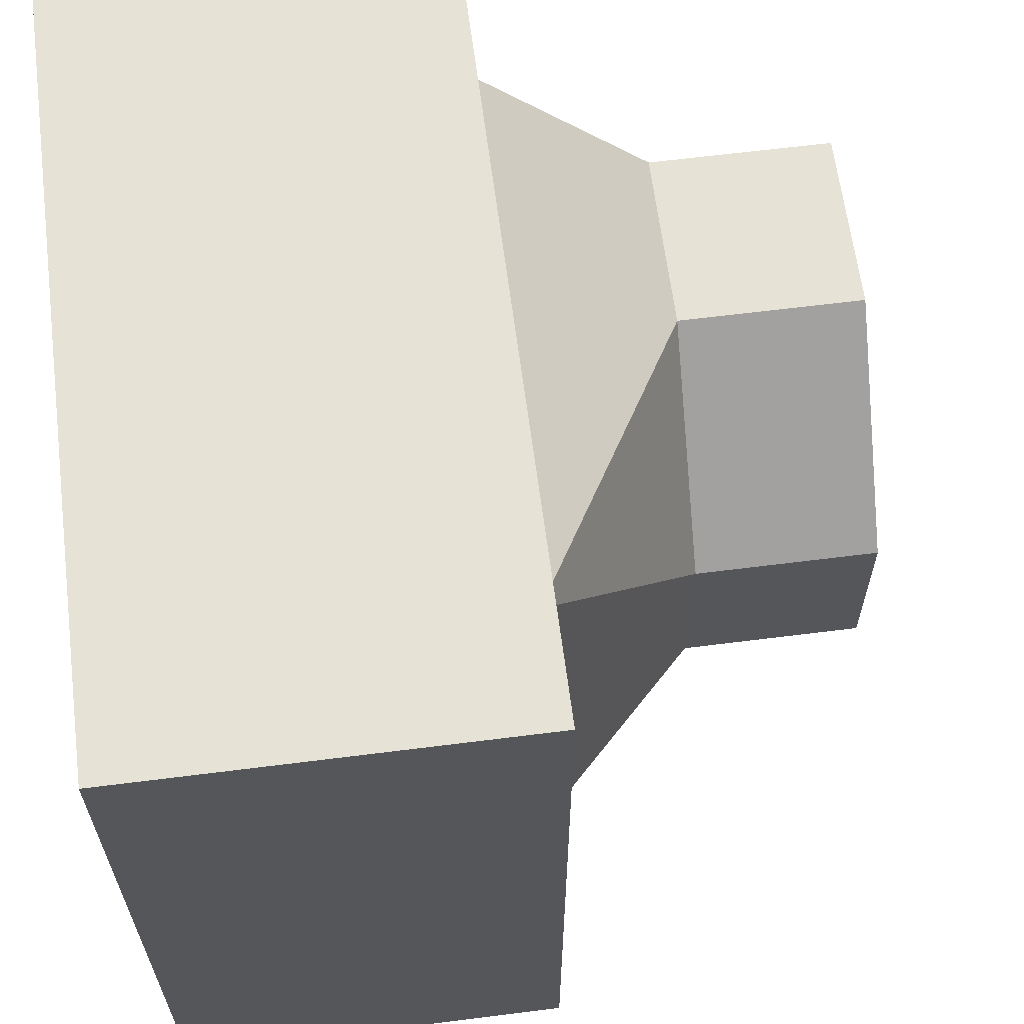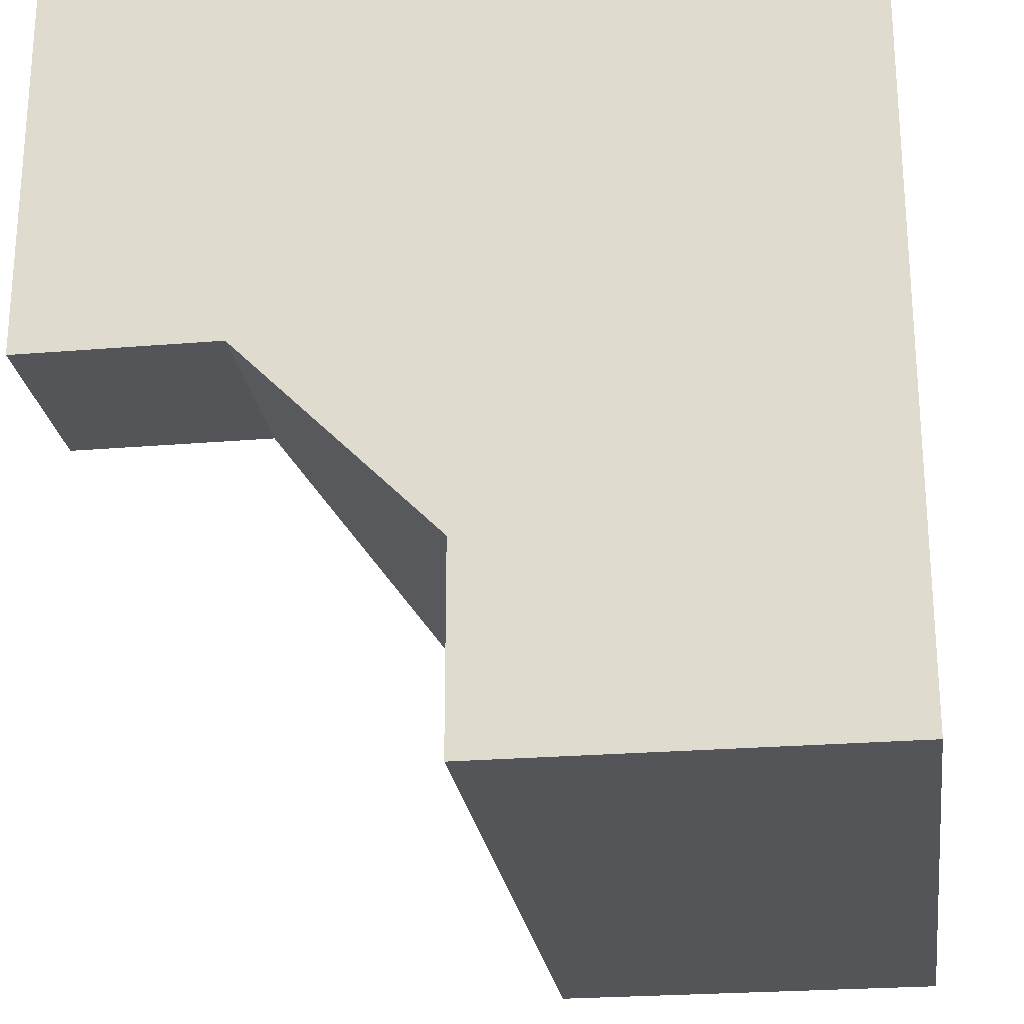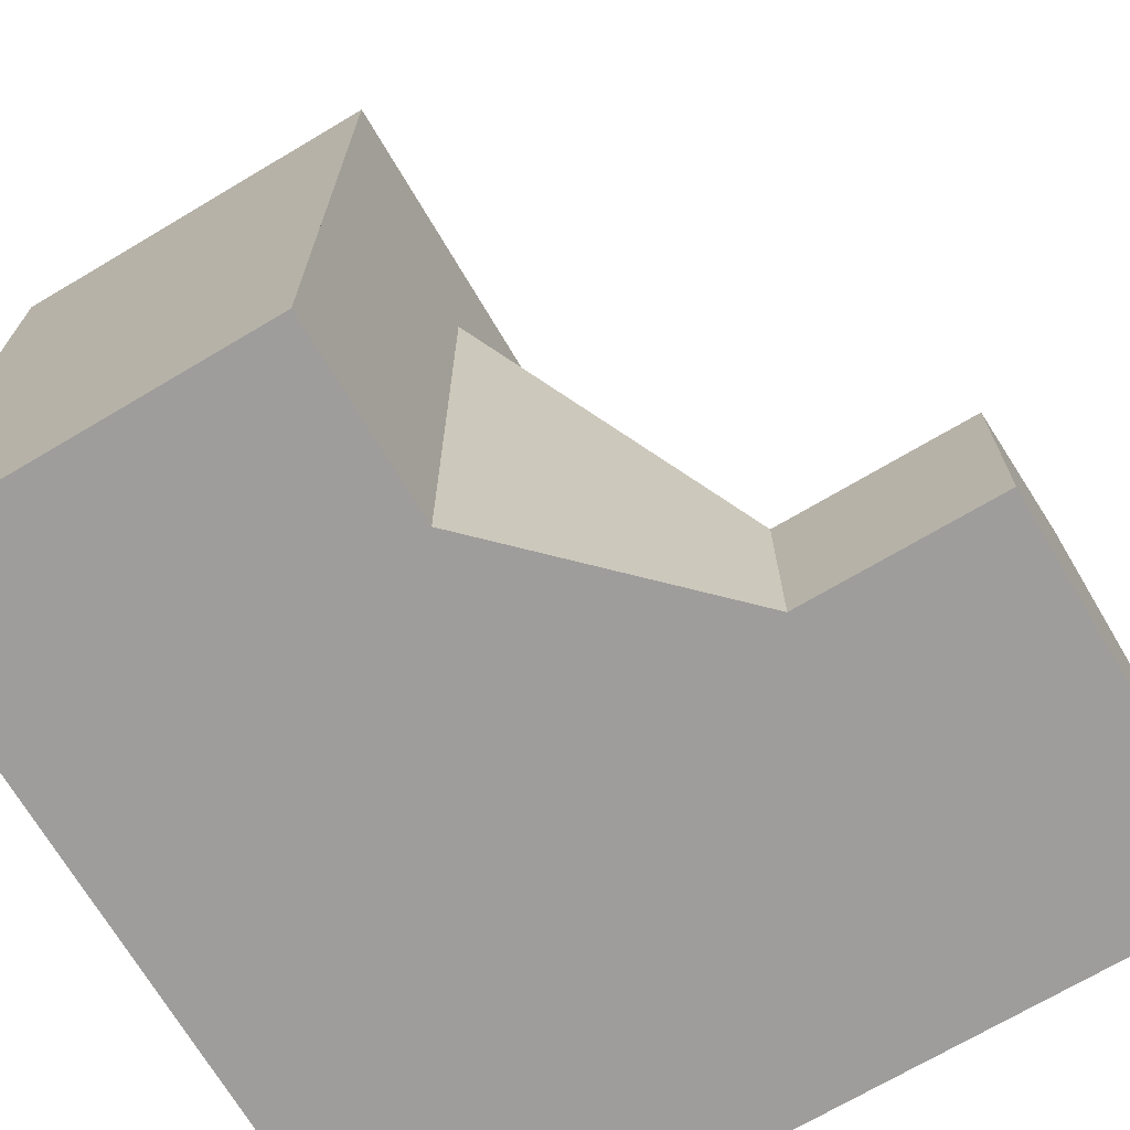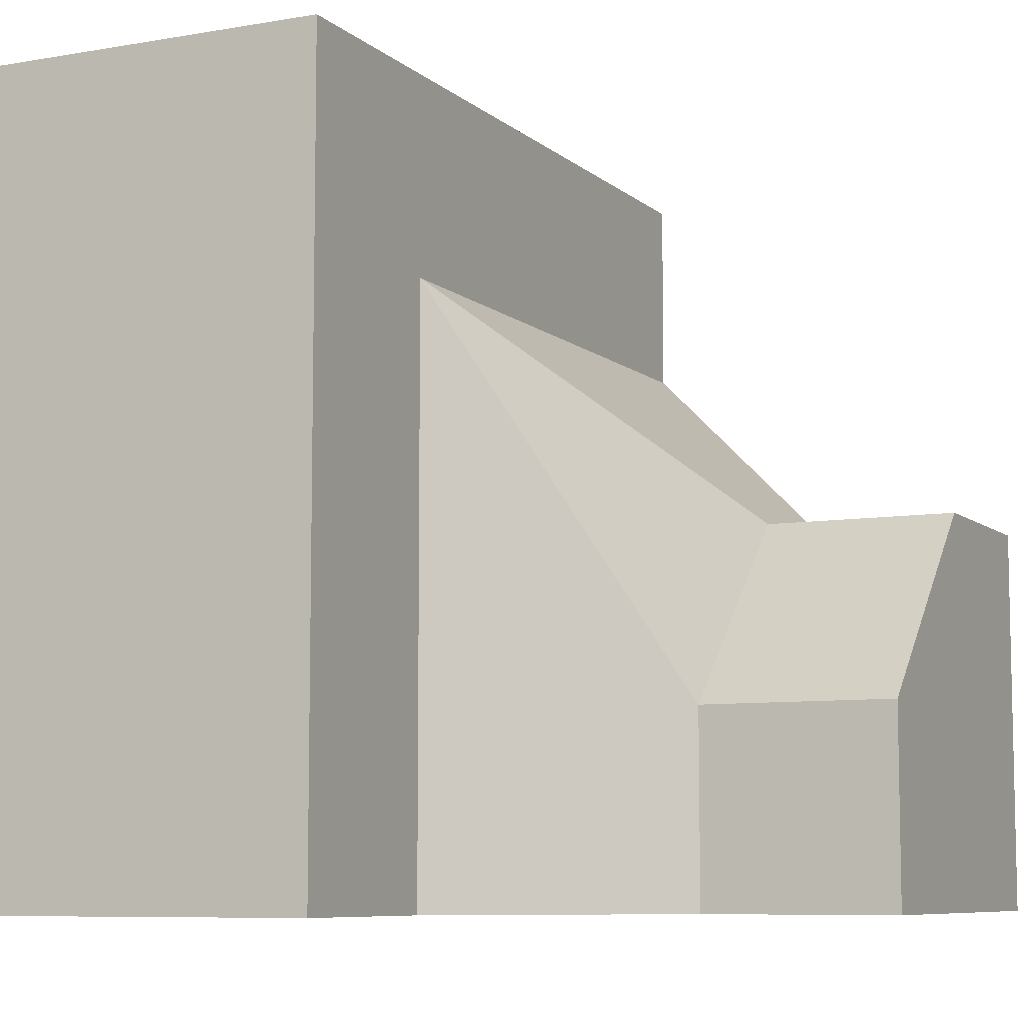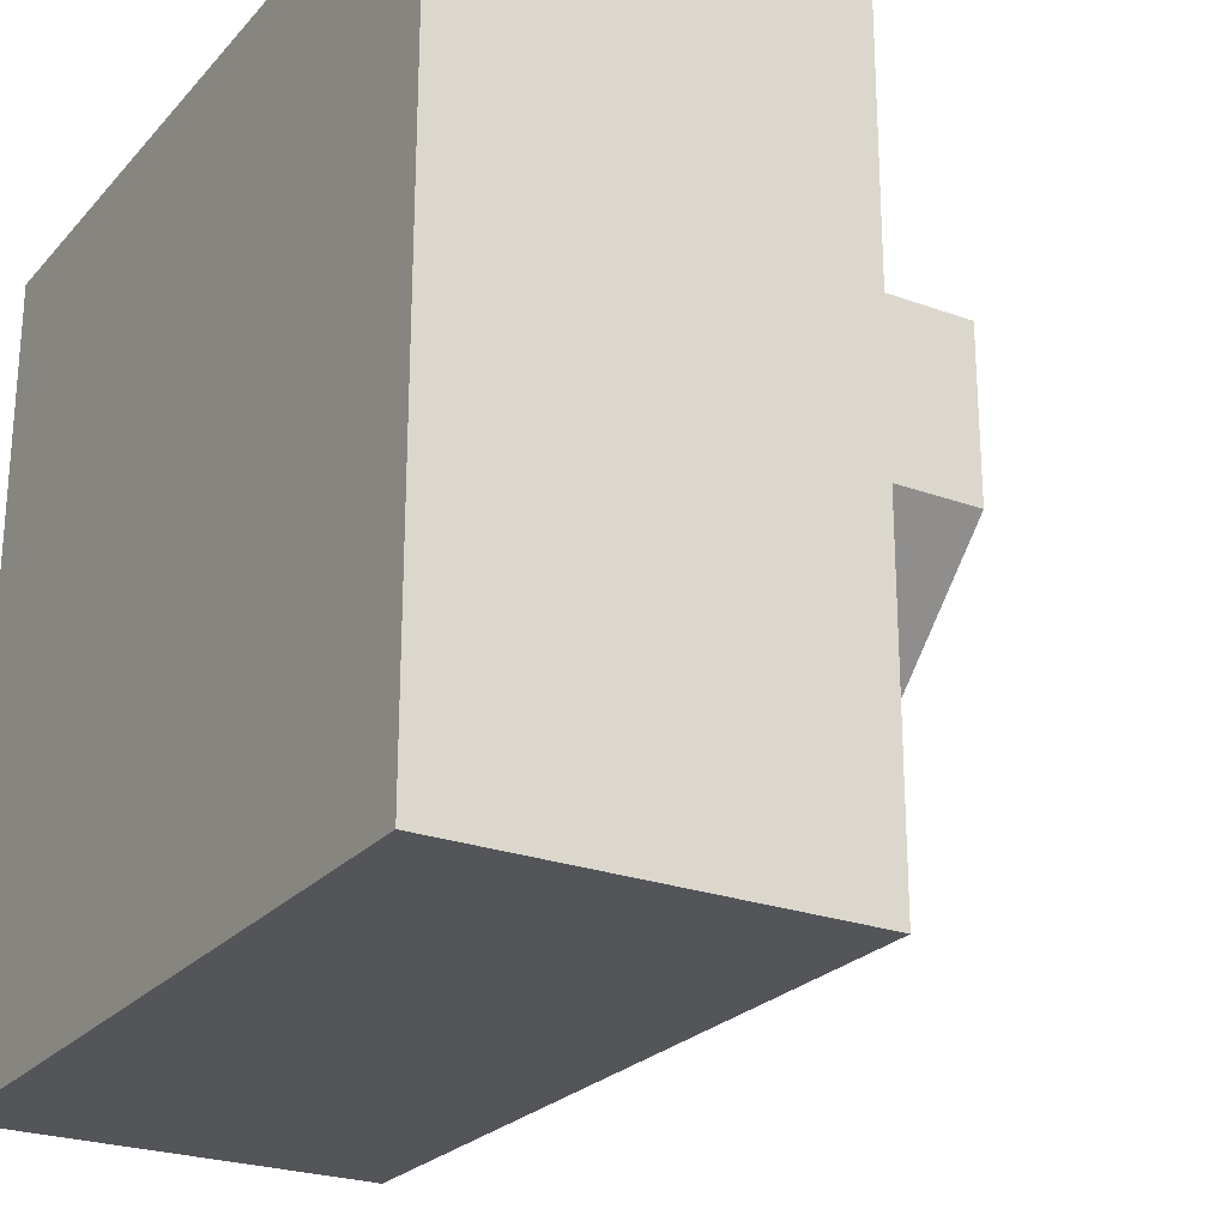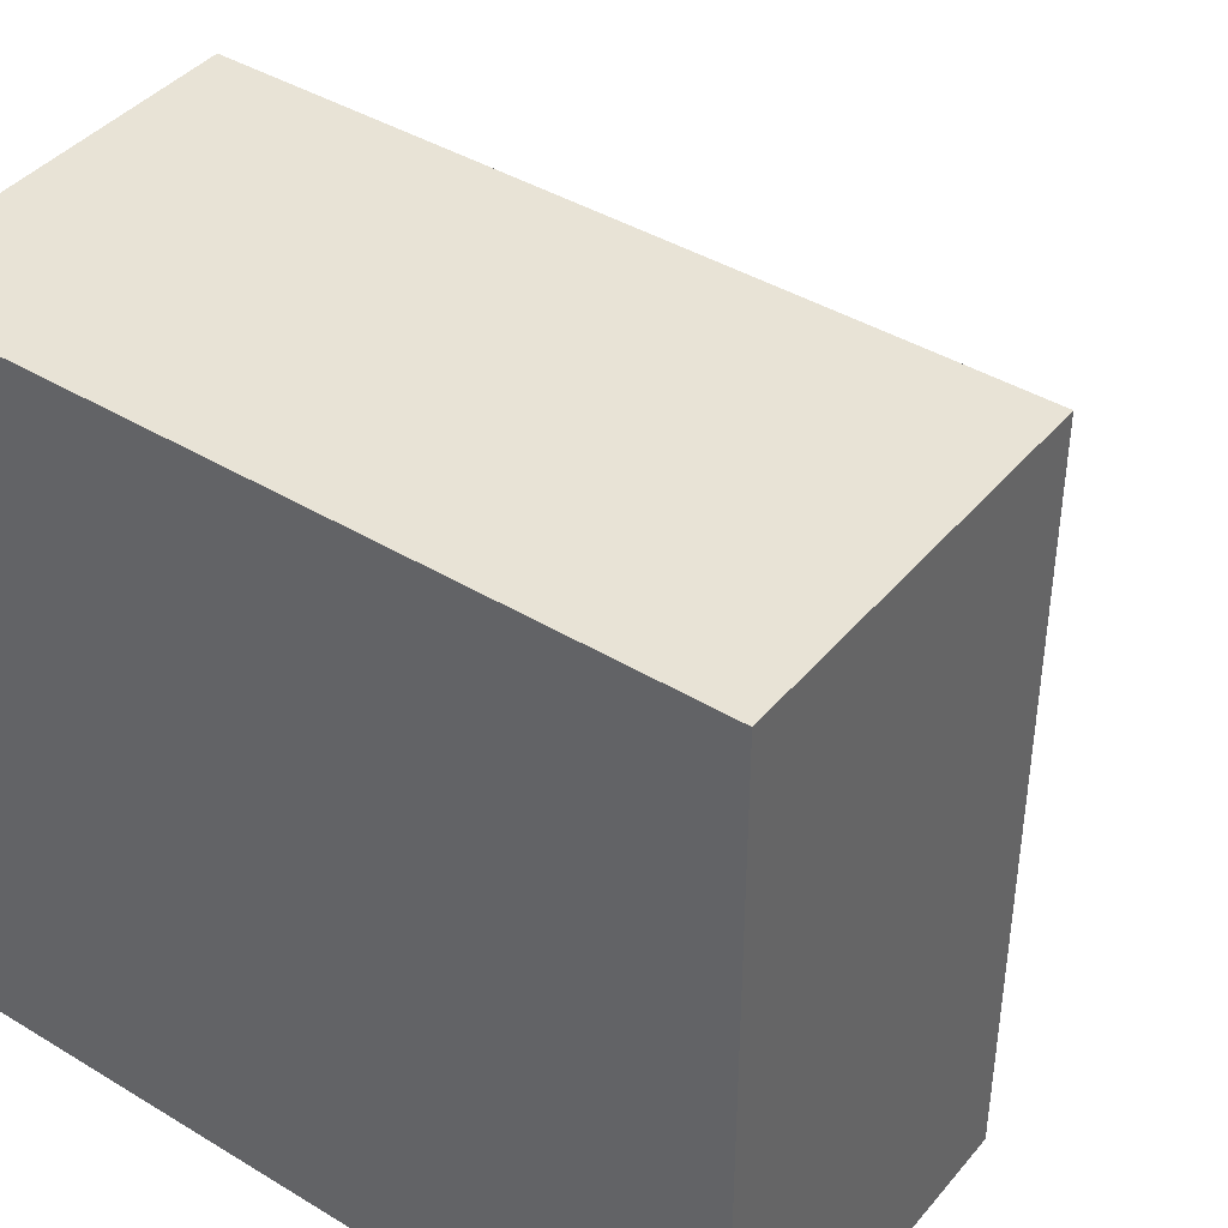
<metadata>
{"format":"obj","ext":"obj","renderer":"f3d","projection":"perspective","resolution":1024,"background":"white","views":[{"elev":63.4,"azim":-7.3,"up":"+Z"},{"elev":-24.2,"azim":-172.1,"up":"+Y"},{"elev":-70.6,"azim":30.7,"up":"+Z"},{"elev":-7.9,"azim":25.9,"up":"+Z"},{"elev":-24.5,"azim":-30.9,"up":"+Y"},{"elev":41.5,"azim":-53.8,"up":"+Z"}]}
</metadata>
<code>
g
v -0.5 -0.5 -0.5
v -0.5 0.5 -0.5
v -0.5 0.5 0.5
v -0.5 -0.5 0.5
v 0.5 0.5 -0.5
v 0.5 0.5 0
v 0.25 0.5 0
v 0 0.5 0.25
v 0 0.5 0.5
v 0.5 0 -0.5
v 0 -0.5 -0.5
v 0 -0.25 -0.5
v 0.25 0 -0.5
v 0.5 0.25 0
v 0.5 0 -0.25
v 0 -0.25 0.5
v 0 -0.5 0.5
v 0 0.25 0.5
v 0 -0.5 -0.25
v 0 -0.5 0.25
v 0.25 0 -0.25
v 0 -0.25 -0.25
v 0 -0.25 0.25
v 0 0.25 0.25
v 0.25 0.25 0
g tile_093
f 1 3 2
f 5 7 6
f 5 1 2
f 5 15 10
f 4 9 3
f 1 17 4
f 21 23 22
f 24 23 25
f 25 23 21
f 9 24 8
f 23 18 16
f 7 24 25
f 16 20 23
f 22 20 19
f 15 25 21
f 14 7 25
f 13 15 21
f 12 21 22
f 22 11 12
f 11 22 19
f 21 12 13
f 15 13 10
f 7 14 6
f 25 15 14
f 20 22 23
f 20 16 17
f 24 7 8
f 18 23 24
f 24 9 18
f 19 20 11
f 11 20 1
f 1 20 17
f 16 18 17
f 17 18 4
f 4 18 9
f 14 15 6
f 6 15 5
f 10 13 5
f 5 13 12
f 5 12 1
f 1 12 11
f 3 9 2
f 2 9 8
f 2 8 5
f 5 8 7
f 3 1 4

</code>
